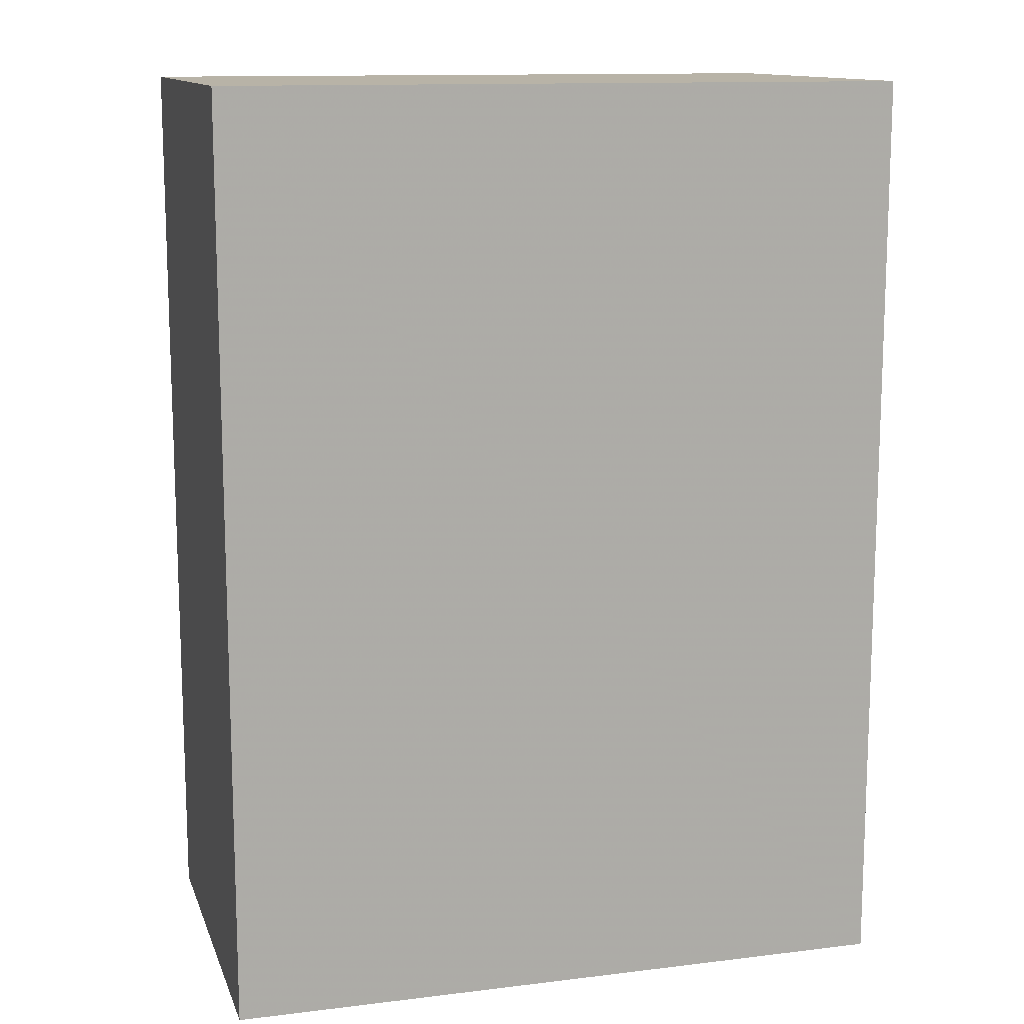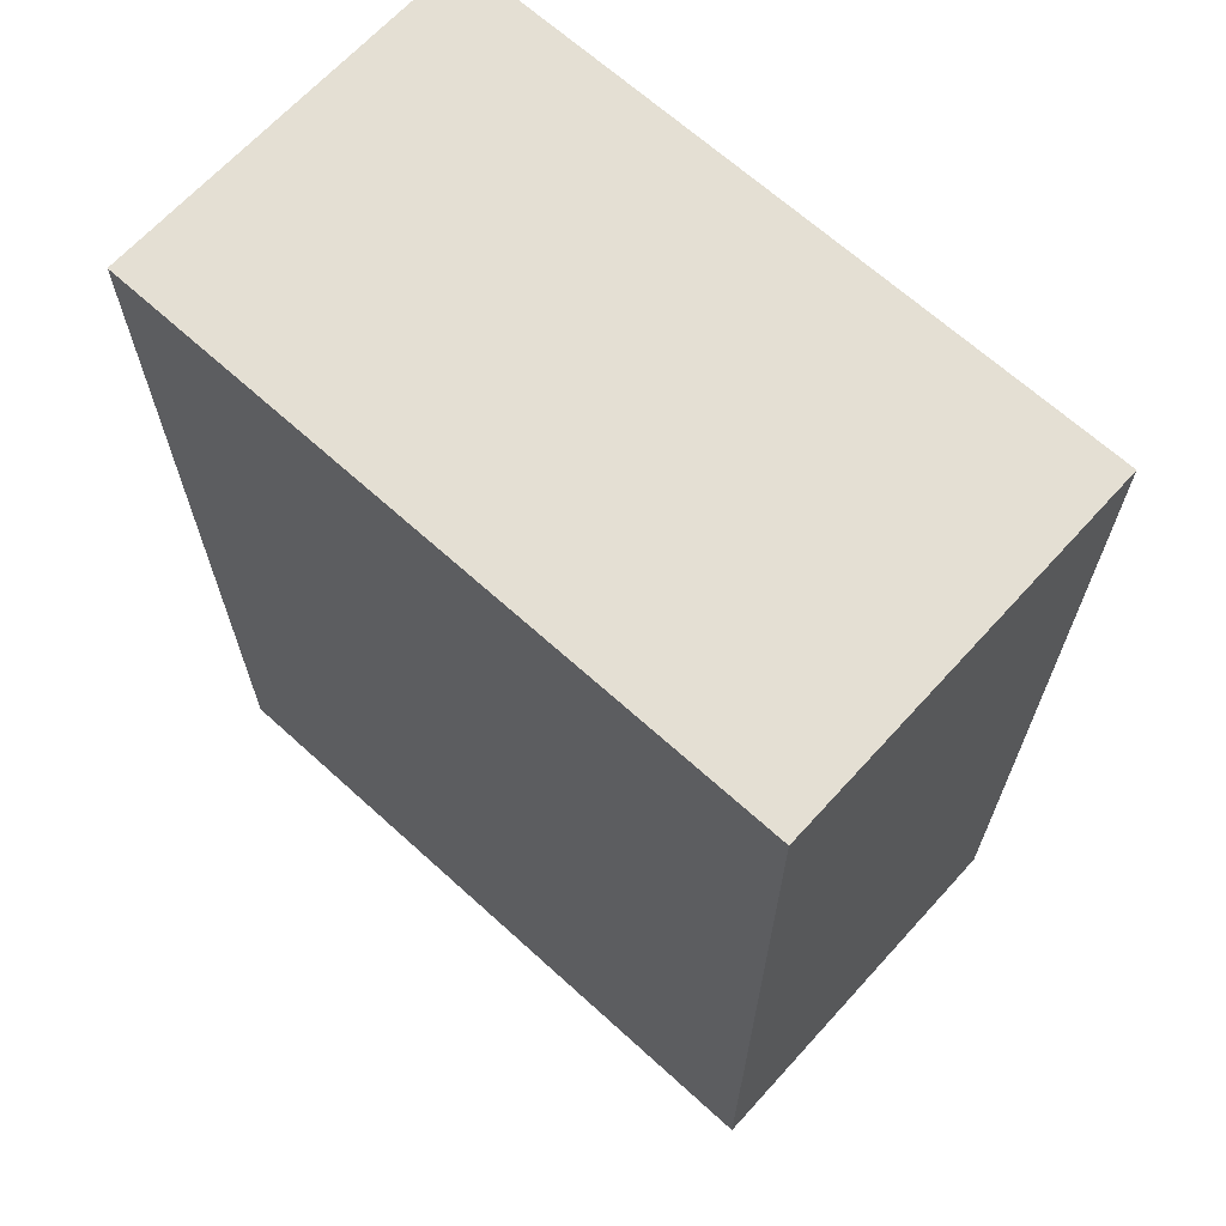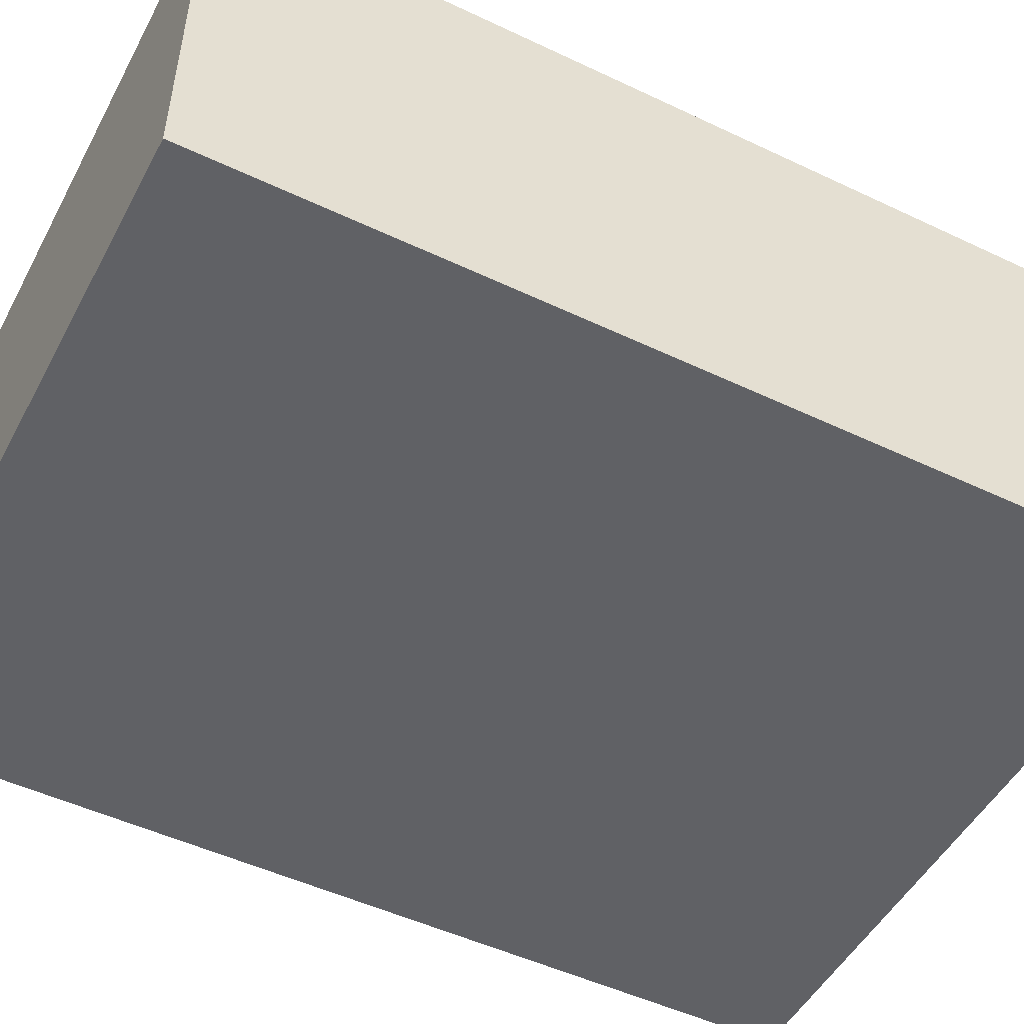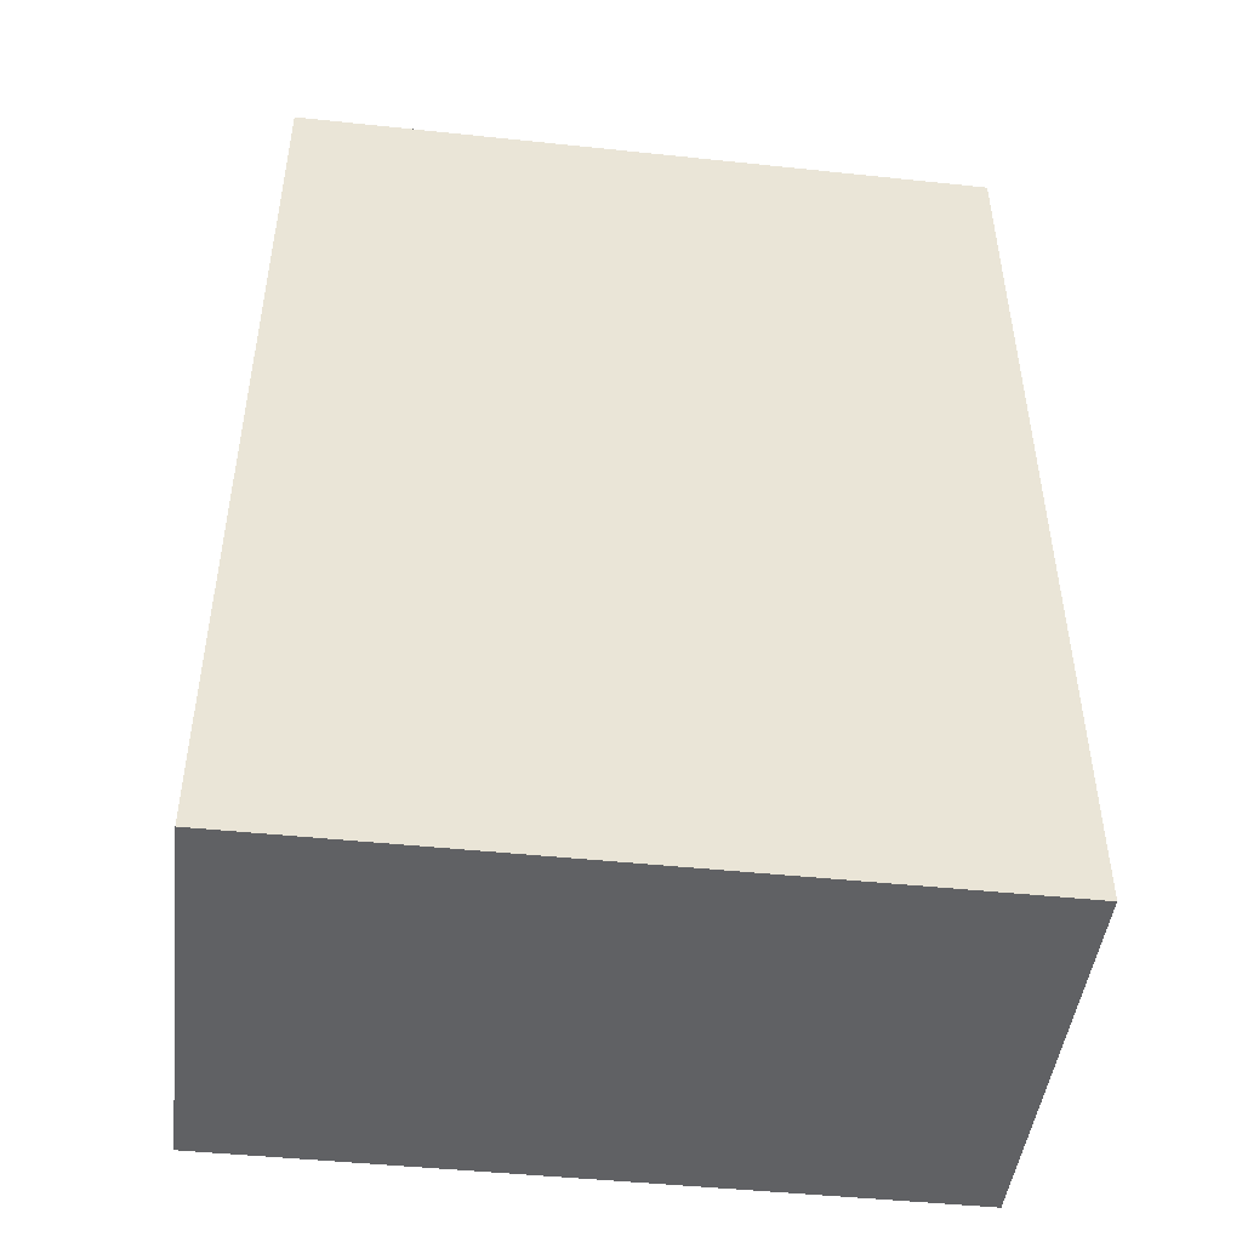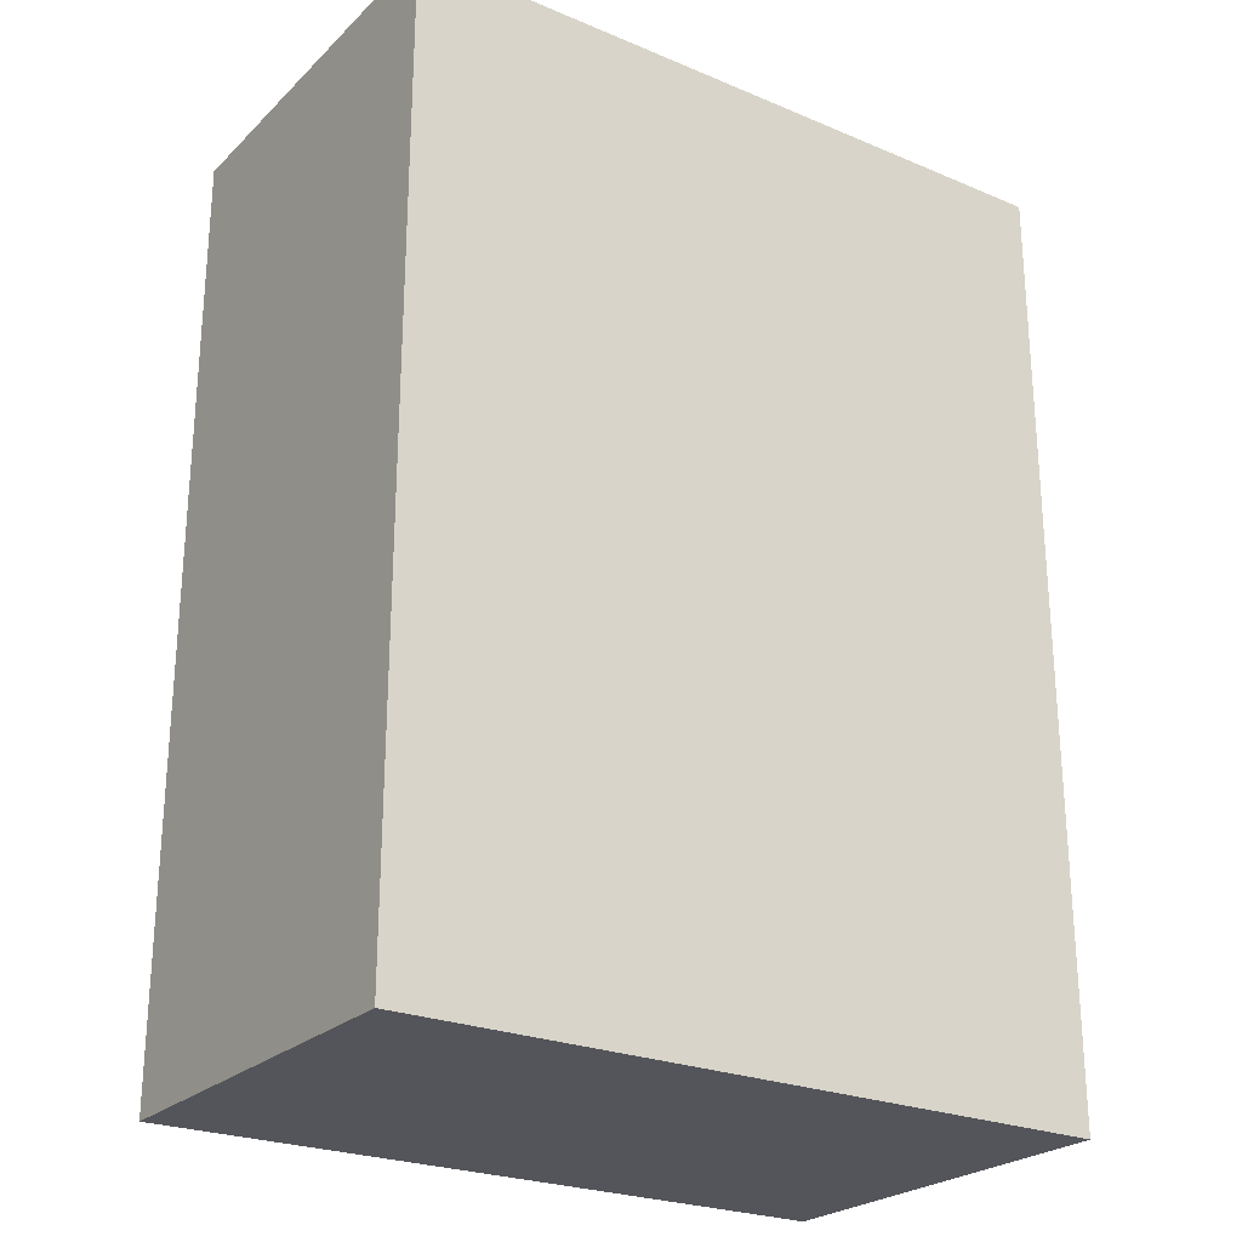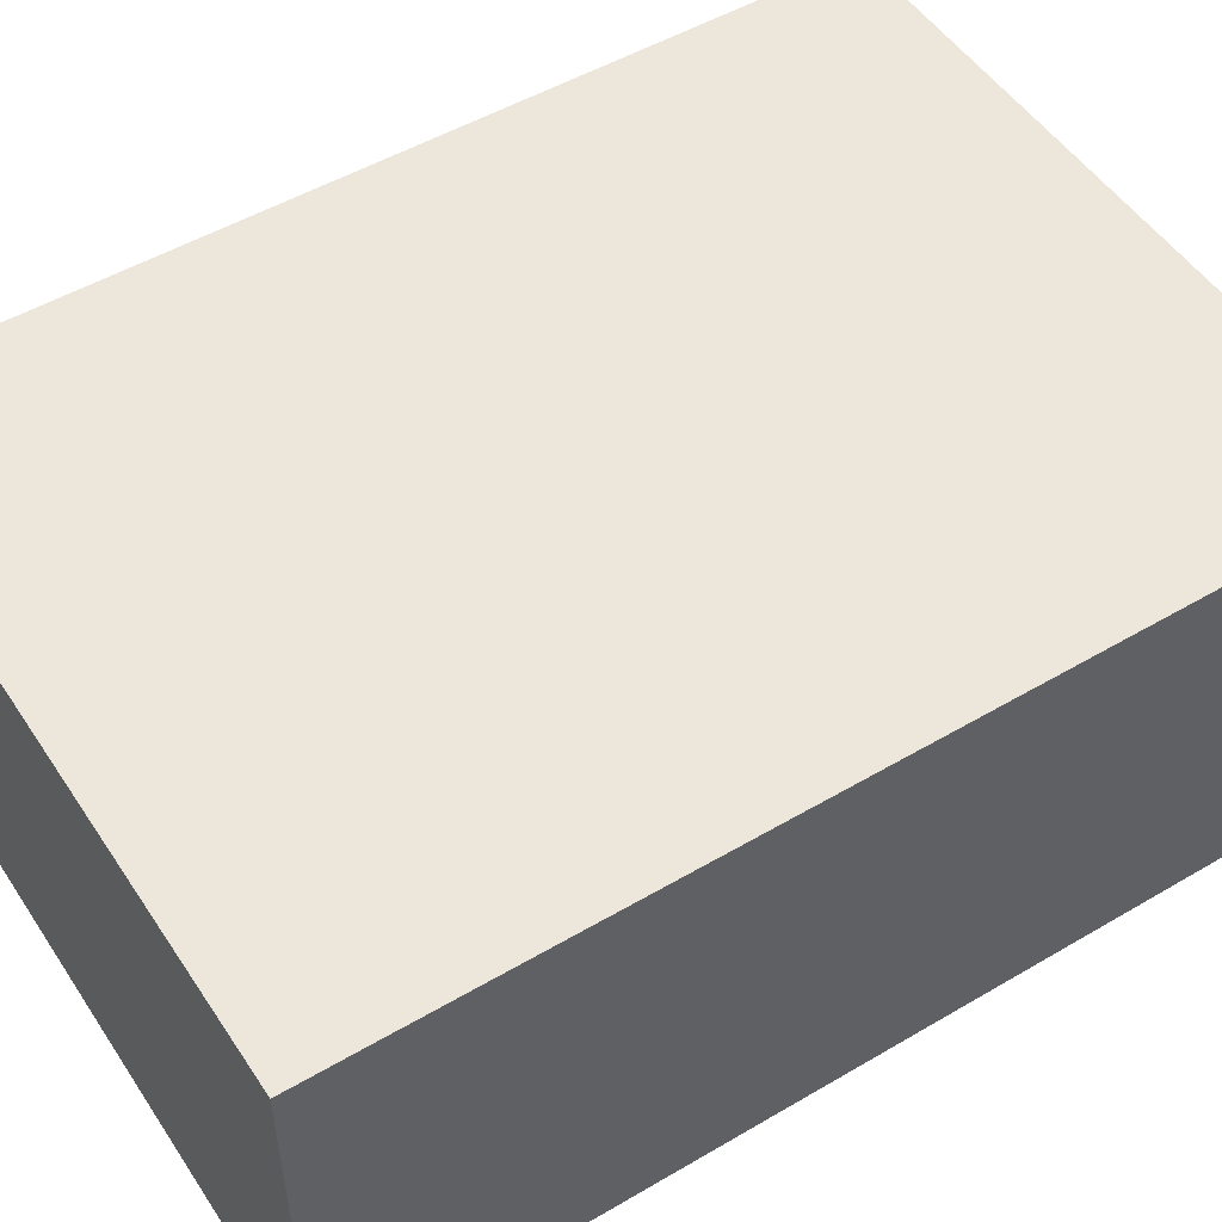
<metadata>
{"format":"obj","ext":"obj","renderer":"f3d","projection":"perspective","resolution":1024,"background":"white","views":[{"elev":12.7,"azim":164.2,"up":"+Y"},{"elev":66.7,"azim":-137.7,"up":"+Y"},{"elev":-50.1,"azim":62.5,"up":"+Z"},{"elev":-46.9,"azim":-6.8,"up":"+Y"},{"elev":-24.9,"azim":-34.2,"up":"+Y"},{"elev":51.1,"azim":57.4,"up":"+Z"}]}
</metadata>
<code>
v 0.05855 0.05132 0.07145
v 0.05855 -0.02625 0.07145
v 0.05855 0.05132 0.03879
v 0.001392 0.05132 0.03879
v 0.001392 -0.02625 0.07145
v 0.001392 -0.02625 0.03879
v 0.001392 0.05132 0.07145
v 0.05855 -0.02625 0.03879
f 1 2 3
f 1 3 4
f 5 2 1
f 6 4 3
f 6 5 4
f 6 2 5
f 7 5 1
f 7 1 4
f 7 4 5
f 8 6 3
f 8 3 2
f 8 2 6

</code>
